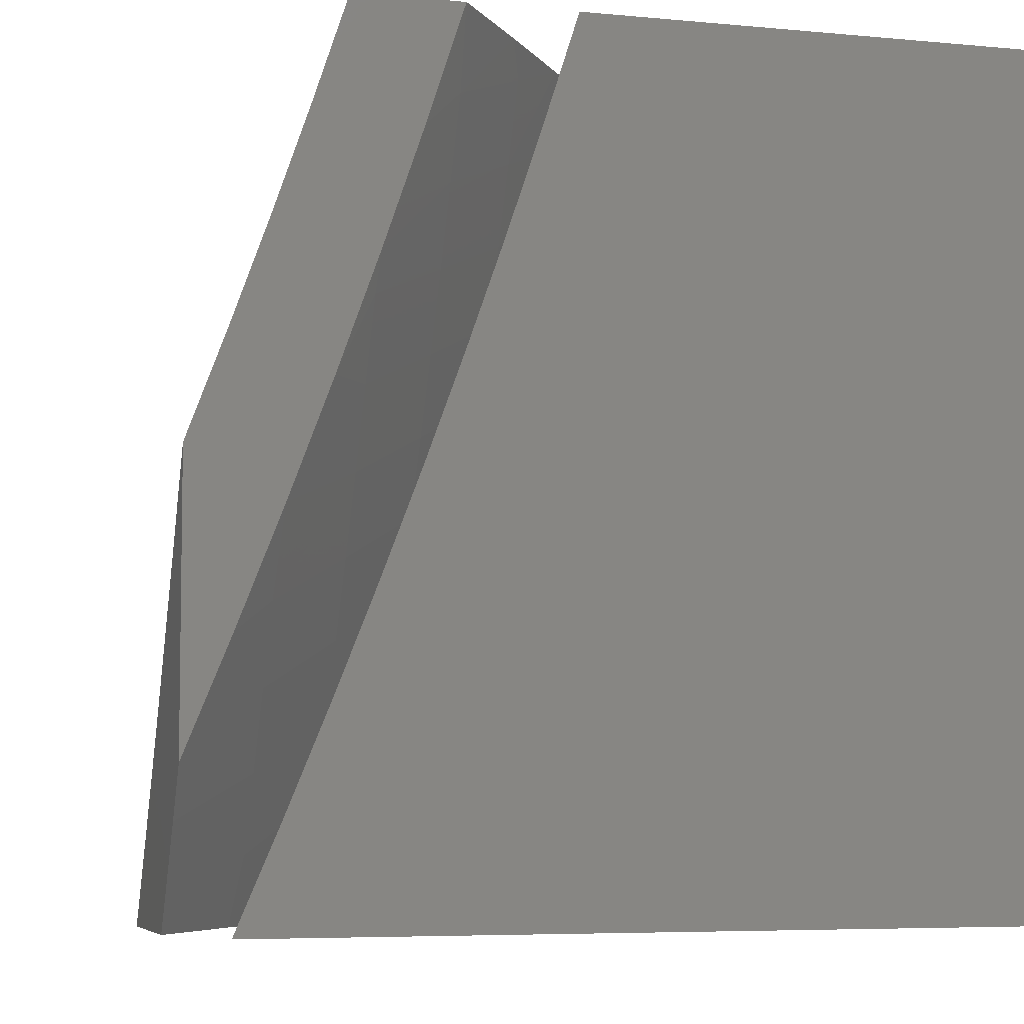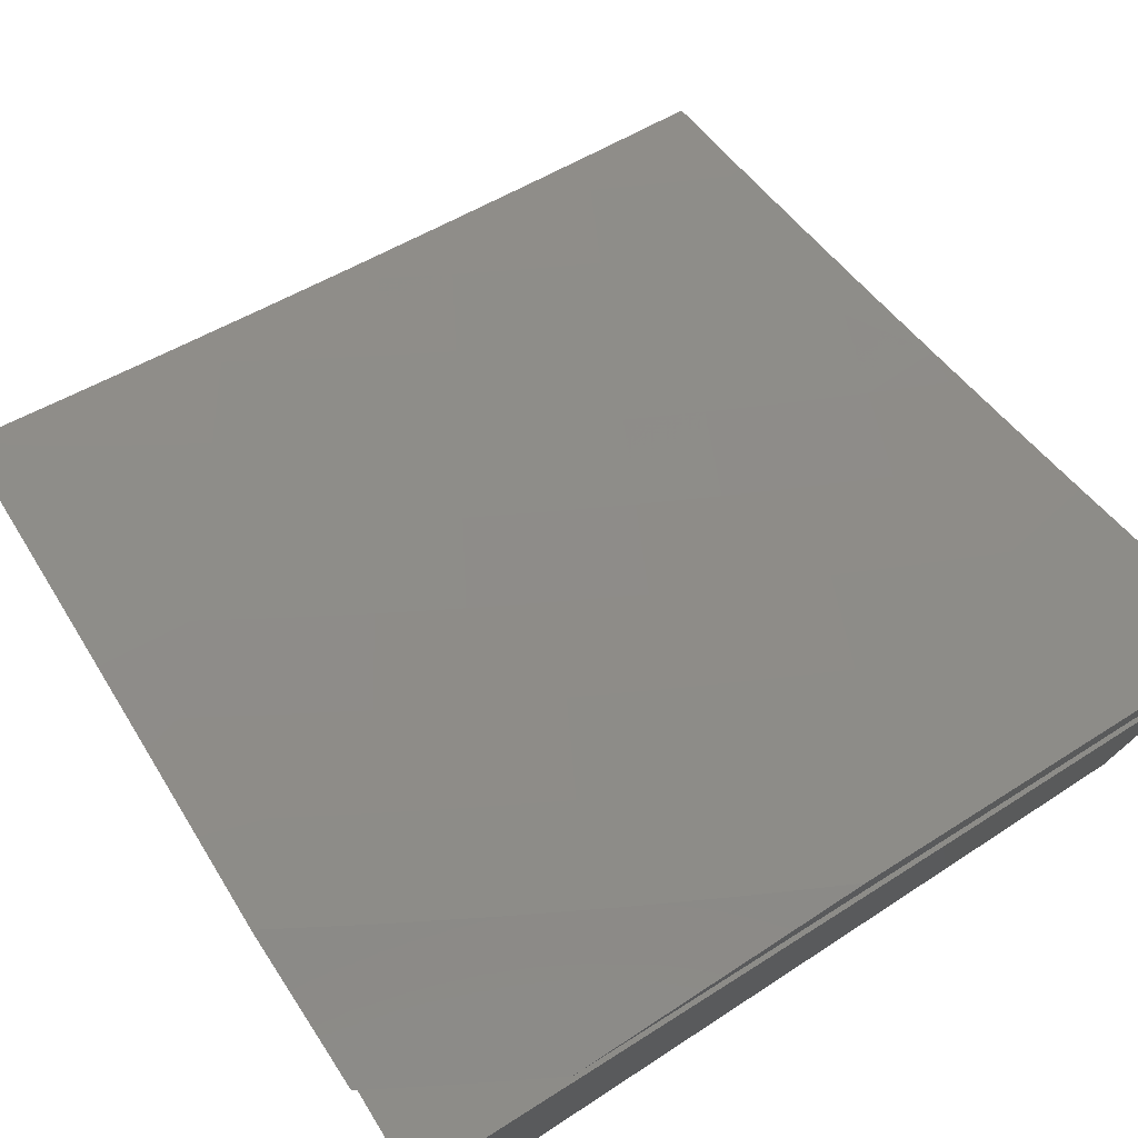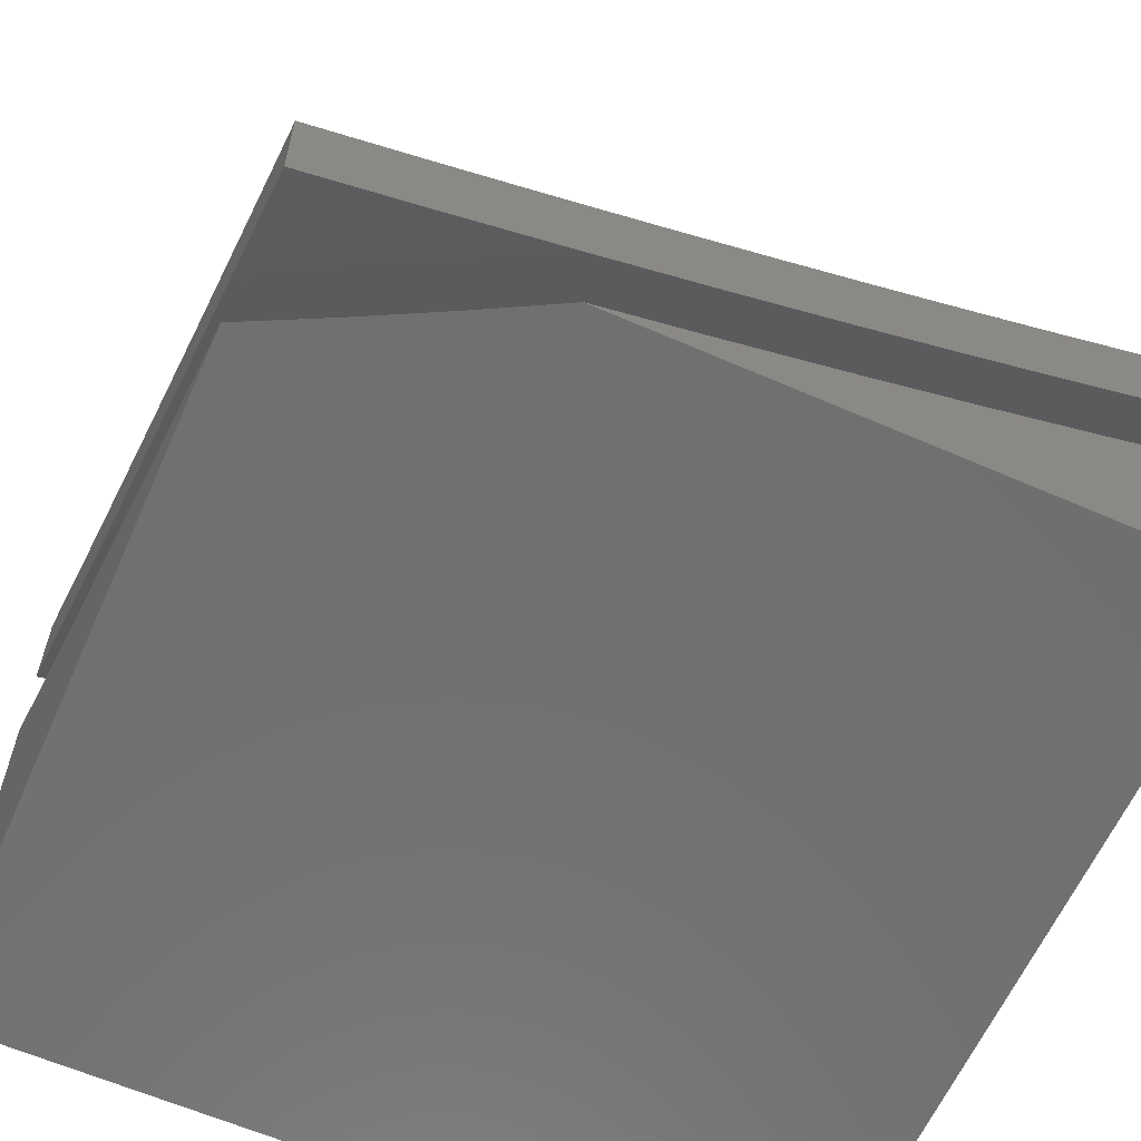
<metadata>
{"format":"stl","ext":"stl","renderer":"f3d","projection":"perspective","resolution":1024,"background":"white","views":[{"elev":-5.9,"azim":73.7,"up":"+Y"},{"elev":77.4,"azim":57.0,"up":"+Z"},{"elev":-61.8,"azim":-113.9,"up":"+Z"}]}
</metadata>
<code>
# stl→obj: 329 verts, 650 faces
v 6.605 -4 -9.086
v 6.722 -4 -9
v 6.624 -3.932 -9.101
v 6.781 -3.9 -9
v 6.675 -3.845 -9.101
v 6.725 -3.758 -9.101
v 6.62 -3.699 -9.2
v 6.668 -3.612 -9.2
v 6.561 -3.554 -9.298
v 6.607 -3.468 -9.298
v 6.499 -3.411 -9.394
v 6.543 -3.326 -9.394
v 6.432 -3.27 -9.488
v 6.474 -3.185 -9.488
v 6.362 -3.13 -9.581
v 6.403 -3.047 -9.581
v 6.249 -3.074 -9.672
v 6.257 -3 -9.691
v 6.135 -3.018 -9.762
v 6.129 -3 -9.771
v 6 -3 -9.85
v 6.838 -3.799 -9
v 6.774 -3.669 -9.101
v 6.715 -3.525 -9.2
v 6.652 -3.381 -9.298
v 6.586 -3.24 -9.394
v 6.516 -3.1 -9.488
v 6.509 -3 -9.525
v 6.383 -3 -9.608
v 6.893 -3.697 -9
v 6.821 -3.58 -9.101
v 6.76 -3.436 -9.2
v 6.696 -3.294 -9.298
v 6.627 -3.154 -9.394
v 6.556 -3.015 -9.488
v 6.633 -3 -9.439
v 6.668 -3.067 -9.394
v 6.757 -3 -9.352
v 6.78 -3.118 -9.298
v 6.82 -3.028 -9.298
v 6.931 -3.078 -9.2
v 6.879 -3 -9.264
v 7 -3 -9.174
v 7 -3.124 -9.133
v 6.89 -3.169 -9.2
v 6.999 -3.219 -9.101
v 6.956 -3.31 -9.101
v 7 -3.247 -9.09
v 7 -3.369 -9.046
v 6.912 -3.401 -9.101
v 7 -3.491 -9
v 6.867 -3.491 -9.101
v 6.947 -3.595 -9
v 6.095 -3.098 -9.762
v 6 -3.127 -9.811
v 6.054 -3.178 -9.762
v 6 -3.253 -9.77
v 6.011 -3.256 -9.762
v 6 -3.379 -9.728
v 6.08 -3.397 -9.672
v 6.035 -3.476 -9.672
v 6.144 -3.539 -9.581
v 6.097 -3.619 -9.581
v 6.205 -3.683 -9.488
v 6.156 -3.764 -9.488
v 6.262 -3.829 -9.394
v 6.211 -3.91 -9.394
v 6.315 -3.975 -9.298
v 6.245 -4 -9.334
v 6.366 -4 -9.253
v 6 -3.505 -9.684
v 6 -3.629 -9.638
v 6.049 -3.699 -9.581
v 6.106 -3.844 -9.488
v 6.16 -3.991 -9.394
v 6.123 -4 -9.414
v 6.056 -3.924 -9.488
v 6 -4 -9.492
v 6 -3.877 -9.542
v 6 -3.754 -9.591
v 6.486 -4 -9.17
v 6.47 -3.956 -9.2
v 6.366 -3.893 -9.298
v 6.521 -3.871 -9.2
v 6.571 -3.785 -9.2
v 6.466 -3.725 -9.298
v 6.514 -3.64 -9.298
v 6.407 -3.58 -9.394
v 6.453 -3.496 -9.394
v 6.345 -3.437 -9.488
v 6.389 -3.354 -9.488
v 6.278 -3.295 -9.581
v 6.321 -3.213 -9.581
v 6.208 -3.156 -9.672
v 6.417 -3.809 -9.298
v 6.311 -3.746 -9.394
v 6.36 -3.663 -9.394
v 6.253 -3.602 -9.488
v 6.19 -3.459 -9.581
v 6.124 -3.317 -9.672
v 6.299 -3.52 -9.488
v 6.235 -3.377 -9.581
v 6.166 -3.237 -9.672
v 6.805 -3.348 -9.2
v 6.738 -3.206 -9.298
v 6.848 -3.258 -9.2
v 6.967 -3.881 -9
v 6.857 -3.831 -9.104
v 7 -3.821 -9
v 6.906 -3.741 -9.104
v 7 -3.686 -9.055
v 6.954 -3.65 -9.104
v 7 -3.55 -9.109
v 6.893 -3.504 -9.207
v 6.938 -3.413 -9.207
v 6.783 -3.448 -9.309
v 6.827 -3.359 -9.309
v 6.671 -3.391 -9.408
v 6.715 -3.304 -9.408
v 6.559 -3.334 -9.506
v 6.602 -3.248 -9.506
v 6.445 -3.276 -9.602
v 6.488 -3.192 -9.602
v 6.331 -3.218 -9.697
v 6.372 -3.135 -9.697
v 6.215 -3.159 -9.79
v 6.256 -3.078 -9.79
v 6.098 -3.1 -9.881
v 6.138 -3.02 -9.881
v 6 -3 -9.97
v 6.129 -3 -9.892
v 6.933 -3.941 -9
v 6.806 -3.92 -9.104
v 6.7 -3.859 -9.207
v 6.649 -3.947 -9.207
v 6.543 -3.884 -9.309
v 6.521 -4 -9.275
v 6.491 -3.969 -9.309
v 6.393 -4 -9.363
v 6.385 -3.904 -9.408
v 6.333 -3.987 -9.408
v 6.227 -3.92 -9.506
v 6.263 -4 -9.449
v 6.132 -4 -9.534
v 6.899 -4 -9
v 6.774 -4 -9.093
v 6.648 -4 -9.185
v 6.068 -3.932 -9.602
v 6 -4 -9.616
v 6 -3.859 -9.673
v 6 -3.718 -9.728
v 6.01 -3.783 -9.697
v 6.119 -3.852 -9.602
v 6.059 -3.704 -9.697
v 6 -3.576 -9.78
v 6.107 -3.625 -9.697
v 6.041 -3.48 -9.79
v 6.154 -3.545 -9.697
v 6.199 -3.464 -9.697
v 6.312 -3.527 -9.602
v 6.357 -3.444 -9.602
v 6.469 -3.504 -9.506
v 6.515 -3.42 -9.506
v 6.626 -3.478 -9.408
v 6 -3.433 -9.831
v 6.086 -3.401 -9.79
v 6.244 -3.382 -9.697
v 6.402 -3.36 -9.602
v 6 -3.289 -9.88
v 6.13 -3.321 -9.79
v 6.288 -3.301 -9.697
v 6.015 -3.258 -9.881
v 6 -3.145 -9.926
v 6.057 -3.179 -9.881
v 6.256 -3 -9.813
v 6.383 -3 -9.732
v 6.413 -3.051 -9.697
v 6.509 -3 -9.649
v 6.529 -3.107 -9.602
v 6.569 -3.021 -9.602
v 6.685 -3.074 -9.506
v 6.633 -3 -9.565
v 6.757 -3 -9.479
v 6.879 -3 -9.392
v 6.84 -3.037 -9.408
v 6.799 -3.127 -9.408
v 6.644 -3.161 -9.506
v 6.954 -3.088 -9.309
v 7 -3 -9.303
v 7 -3.139 -9.257
v 6.913 -3.179 -9.309
v 7 -3.277 -9.21
v 6.87 -3.269 -9.309
v 6.982 -3.322 -9.207
v 7 -3.414 -9.16
v 6.75 -3.771 -9.207
v 6.799 -3.683 -9.207
v 6.846 -3.594 -9.207
v 6.737 -3.536 -9.309
v 6.642 -3.711 -9.309
v 6.69 -3.624 -9.309
v 6.593 -3.798 -9.309
v 6.485 -3.735 -9.408
v 6.533 -3.65 -9.408
v 6.376 -3.672 -9.506
v 6.423 -3.589 -9.506
v 6.265 -3.609 -9.602
v 6.58 -3.565 -9.408
v 6.173 -3.24 -9.79
v 6.435 -3.82 -9.408
v 6.327 -3.756 -9.506
v 6.217 -3.691 -9.602
v 6.277 -3.838 -9.506
v 6.169 -3.772 -9.602
v 6.758 -3.216 -9.408
v 6 -4 -10
v 6 -3.291 -10
v 7 -4 -10
v 6.052 -3.195 -10
v 7 -3 -10
v 6.102 -3.098 -10
v 6.151 -3 -10
v 7 -4 -9.056
v 6.879 -4 -9.148
v 6.757 -4 -9.237
v 6.633 -4 -9.325
v 6.509 -4 -9.412
v 6.383 -4 -9.496
v 6.257 -4 -9.58
v 6.129 -4 -9.661
v 6 -4 -9.741
v 6 -3.86 -9.797
v 6 -3.719 -9.85
v 6 -3.577 -9.902
v 6 -3.434 -9.952
v 7 -3 -9.431
v 7 -3.127 -9.39
v 7 -3.254 -9.347
v 7 -3.38 -9.303
v 7 -3.505 -9.257
v 7 -3.63 -9.209
v 7 -3.754 -9.16
v 7 -3.877 -9.109
v 6.275 -3 -9.923
v 6.398 -3 -9.845
v 6.521 -3 -9.765
v 6.642 -3 -9.684
v 6.762 -3 -9.601
v 6.882 -3 -9.517
v 6.06 -3.927 -9.733
v 6.164 -3.994 -9.641
v 6.216 -3.913 -9.641
v 6.32 -3.978 -9.547
v 6.267 -3.831 -9.641
v 6.371 -3.895 -9.547
v 6.316 -3.749 -9.641
v 6.422 -3.812 -9.547
v 6.365 -3.666 -9.641
v 6.471 -3.727 -9.547
v 6.412 -3.583 -9.641
v 6.519 -3.642 -9.547
v 6.458 -3.499 -9.641
v 6.566 -3.557 -9.547
v 6.504 -3.414 -9.641
v 6.612 -3.471 -9.547
v 6.548 -3.328 -9.641
v 6.657 -3.384 -9.547
v 6.591 -3.242 -9.641
v 6.701 -3.297 -9.547
v 6.633 -3.156 -9.641
v 6.743 -3.209 -9.547
v 6.673 -3.069 -9.641
v 6.785 -3.12 -9.547
v 6.825 -3.031 -9.547
v 6.936 -3.08 -9.452
v 6.895 -3.171 -9.452
v 6.853 -3.261 -9.452
v 6.961 -3.312 -9.356
v 6.917 -3.403 -9.356
v 6.872 -3.493 -9.356
v 6.978 -3.547 -9.257
v 6.931 -3.638 -9.257
v 6.883 -3.729 -9.257
v 6.987 -3.785 -9.158
v 6.937 -3.876 -9.158
v 6.885 -3.966 -9.158
v 6.783 -3.907 -9.257
v 6.732 -3.996 -9.257
v 6.629 -3.935 -9.356
v 6.526 -3.874 -9.452
v 6.475 -3.959 -9.452
v 6.561 -3.017 -9.733
v 6.521 -3.103 -9.733
v 6.48 -3.188 -9.733
v 6.437 -3.272 -9.733
v 6.394 -3.356 -9.733
v 6.35 -3.44 -9.733
v 6.304 -3.522 -9.733
v 6.257 -3.604 -9.733
v 6.21 -3.686 -9.733
v 6.161 -3.767 -9.733
v 6.111 -3.847 -9.733
v 6.408 -3.049 -9.824
v 6.254 -3.077 -9.913
v 6.172 -3.24 -9.913
v 6.214 -3.159 -9.913
v 6.326 -3.216 -9.824
v 6.368 -3.133 -9.824
v 6.129 -3.32 -9.913
v 6.085 -3.4 -9.913
v 6.04 -3.479 -9.913
v 6.102 -3.622 -9.824
v 6.054 -3.702 -9.824
v 6.006 -3.781 -9.824
v 6.68 -3.848 -9.356
v 6.73 -3.76 -9.356
v 6.834 -3.818 -9.257
v 6.779 -3.672 -9.356
v 6.826 -3.583 -9.356
v 6.576 -3.788 -9.452
v 6.625 -3.702 -9.452
v 6.673 -3.615 -9.452
v 6.72 -3.527 -9.452
v 6.765 -3.439 -9.452
v 6.81 -3.35 -9.452
v 6.149 -3.542 -9.824
v 6.195 -3.461 -9.824
v 6.24 -3.38 -9.824
v 6.283 -3.298 -9.824
f 1 2 3
f 3 2 4
f 3 4 5
f 5 4 6
f 5 6 7
f 7 6 8
f 7 8 9
f 9 8 10
f 9 10 11
f 11 10 12
f 11 12 13
f 13 12 14
f 13 14 15
f 15 14 16
f 15 16 17
f 17 16 18
f 17 18 19
f 19 18 20
f 19 20 21
f 4 22 6
f 6 22 23
f 6 23 8
f 8 23 24
f 8 24 10
f 10 24 25
f 10 25 12
f 12 25 26
f 12 26 14
f 14 26 27
f 14 27 16
f 16 27 28
f 16 28 29
f 22 30 23
f 23 30 31
f 23 31 24
f 24 31 32
f 24 32 25
f 25 32 33
f 25 33 26
f 26 33 34
f 26 34 27
f 27 34 35
f 27 35 28
f 28 35 36
f 36 35 37
f 36 37 38
f 38 37 39
f 38 39 40
f 40 39 41
f 40 41 42
f 42 41 43
f 43 41 44
f 44 41 45
f 44 45 46
f 46 45 47
f 46 47 48
f 48 47 49
f 49 47 50
f 49 50 51
f 51 50 52
f 51 52 53
f 53 52 31
f 53 31 30
f 48 44 46
f 42 38 40
f 29 18 16
f 19 21 54
f 54 21 55
f 54 55 56
f 56 55 57
f 56 57 58
f 58 57 59
f 58 59 60
f 60 59 61
f 60 61 62
f 62 61 63
f 62 63 64
f 64 63 65
f 64 65 66
f 66 65 67
f 66 67 68
f 68 67 69
f 68 69 70
f 59 71 61
f 61 71 72
f 61 72 63
f 63 72 73
f 63 73 65
f 65 73 74
f 65 74 67
f 67 74 75
f 67 75 69
f 69 75 76
f 76 75 77
f 76 77 78
f 78 77 79
f 79 77 74
f 79 74 80
f 80 74 73
f 80 73 72
f 81 82 70
f 70 82 83
f 70 83 68
f 68 83 66
f 81 1 82
f 82 1 3
f 82 3 84
f 84 3 85
f 84 85 86
f 86 85 87
f 86 87 88
f 88 87 89
f 88 89 90
f 90 89 91
f 90 91 92
f 92 91 93
f 92 93 94
f 94 93 17
f 94 17 19
f 85 3 5
f 83 82 95
f 95 82 84
f 95 84 86
f 66 83 96
f 96 83 95
f 96 95 97
f 97 95 86
f 97 86 88
f 66 96 64
f 64 96 98
f 64 98 62
f 62 98 99
f 62 99 60
f 60 99 100
f 60 100 58
f 58 100 56
f 98 96 97
f 85 5 7
f 85 7 87
f 87 7 9
f 87 9 89
f 89 9 11
f 89 11 91
f 91 11 13
f 91 13 93
f 93 13 15
f 93 15 17
f 98 97 101
f 101 97 88
f 101 88 90
f 98 101 99
f 99 101 102
f 99 102 100
f 100 102 103
f 100 103 56
f 56 103 54
f 102 101 90
f 103 102 92
f 92 102 90
f 54 103 94
f 94 103 92
f 31 52 32
f 32 52 104
f 32 104 33
f 33 104 105
f 33 105 34
f 34 105 37
f 34 37 35
f 19 54 94
f 52 50 104
f 104 50 106
f 104 106 105
f 105 106 39
f 105 39 37
f 50 47 106
f 106 47 45
f 106 45 39
f 39 45 41
f 77 75 74
f 107 108 109
f 109 108 110
f 109 110 111
f 111 110 112
f 111 112 113
f 113 112 114
f 113 114 115
f 115 114 116
f 115 116 117
f 117 116 118
f 117 118 119
f 119 118 120
f 119 120 121
f 121 120 122
f 121 122 123
f 123 122 124
f 123 124 125
f 125 124 126
f 125 126 127
f 127 126 128
f 127 128 129
f 129 128 130
f 129 130 131
f 107 132 108
f 108 132 133
f 108 133 134
f 134 133 135
f 134 135 136
f 136 135 137
f 136 137 138
f 138 137 139
f 138 139 140
f 140 139 141
f 140 141 142
f 142 141 143
f 142 143 144
f 132 145 133
f 133 145 146
f 133 146 135
f 135 146 147
f 135 147 137
f 139 143 141
f 142 144 148
f 148 144 149
f 148 149 150
f 151 152 150
f 150 152 153
f 150 153 148
f 148 153 142
f 152 151 154
f 154 151 155
f 154 155 156
f 156 155 157
f 156 157 158
f 158 157 159
f 158 159 160
f 160 159 161
f 160 161 162
f 162 161 163
f 162 163 164
f 164 163 118
f 164 118 116
f 155 165 157
f 157 165 166
f 157 166 159
f 159 166 167
f 159 167 161
f 161 167 168
f 161 168 163
f 163 168 120
f 163 120 118
f 165 169 166
f 166 169 170
f 166 170 167
f 167 170 171
f 167 171 168
f 168 171 122
f 168 122 120
f 170 169 172
f 172 169 173
f 172 173 174
f 174 173 128
f 174 128 126
f 173 130 128
f 131 175 129
f 129 175 127
f 175 176 127
f 127 176 125
f 125 176 177
f 177 176 178
f 177 178 179
f 179 178 180
f 179 180 181
f 181 180 182
f 181 182 183
f 178 182 180
f 184 185 183
f 183 185 186
f 183 186 181
f 181 186 187
f 181 187 179
f 179 187 123
f 179 123 125
f 185 184 188
f 188 184 189
f 188 189 190
f 188 190 191
f 191 190 192
f 191 192 193
f 193 192 194
f 193 194 117
f 117 194 115
f 192 195 194
f 194 195 115
f 195 113 115
f 108 196 110
f 110 196 197
f 110 197 112
f 112 197 198
f 112 198 114
f 114 198 199
f 114 199 116
f 116 199 164
f 196 200 197
f 197 200 201
f 197 201 198
f 198 201 199
f 108 134 196
f 196 134 202
f 196 202 200
f 200 202 203
f 200 203 204
f 204 203 205
f 204 205 206
f 206 205 207
f 206 207 160
f 160 207 158
f 200 204 201
f 201 204 208
f 201 208 199
f 199 208 164
f 204 206 208
f 208 206 162
f 208 162 164
f 206 160 162
f 170 172 209
f 209 172 174
f 209 174 126
f 134 136 202
f 202 136 210
f 202 210 203
f 203 210 211
f 203 211 205
f 205 211 212
f 205 212 207
f 207 212 156
f 207 156 158
f 138 140 136
f 136 140 210
f 211 210 213
f 213 210 140
f 213 140 142
f 154 156 212
f 212 211 214
f 214 211 213
f 214 213 153
f 153 213 142
f 152 154 214
f 214 154 212
f 152 214 153
f 126 124 209
f 209 124 171
f 209 171 170
f 124 122 171
f 177 179 125
f 123 187 121
f 121 187 215
f 121 215 119
f 119 215 193
f 119 193 117
f 191 193 215
f 191 215 186
f 186 215 187
f 188 191 186
f 185 188 186
f 51 53 109
f 109 53 30
f 109 30 107
f 107 30 22
f 107 22 132
f 132 22 145
f 145 22 4
f 145 4 2
f 130 21 131
f 131 21 20
f 131 20 175
f 175 20 18
f 175 18 176
f 176 18 29
f 176 29 178
f 178 29 28
f 178 28 182
f 182 28 36
f 182 36 183
f 183 36 38
f 183 38 184
f 184 38 42
f 184 42 189
f 189 42 43
f 44 192 43
f 43 192 190
f 43 190 189
f 192 44 195
f 195 44 48
f 195 48 113
f 113 48 49
f 113 49 51
f 109 111 51
f 51 111 113
f 145 2 146
f 146 2 1
f 146 1 147
f 147 1 81
f 147 81 137
f 137 81 70
f 137 70 139
f 139 70 69
f 139 69 143
f 143 69 76
f 143 76 144
f 144 76 78
f 144 78 149
f 78 79 149
f 149 79 80
f 149 80 150
f 150 80 72
f 150 72 151
f 151 72 71
f 151 71 155
f 155 71 59
f 155 59 165
f 165 59 57
f 165 57 169
f 169 57 55
f 169 55 173
f 173 55 21
f 173 21 130
f 216 217 218
f 218 217 219
f 218 219 220
f 220 219 221
f 220 221 222
f 223 224 218
f 218 224 225
f 218 225 226
f 226 227 218
f 218 227 228
f 218 228 229
f 218 229 216
f 216 229 230
f 216 230 231
f 231 232 216
f 216 232 233
f 216 233 234
f 234 235 216
f 216 235 217
f 236 237 220
f 220 237 238
f 220 238 218
f 218 238 239
f 218 239 240
f 240 241 218
f 218 241 242
f 218 242 243
f 243 223 218
f 222 244 220
f 220 244 245
f 220 245 246
f 246 247 220
f 220 247 248
f 220 248 249
f 249 236 220
f 232 231 250
f 250 231 230
f 250 230 251
f 251 230 229
f 251 229 252
f 252 229 253
f 252 253 254
f 254 253 255
f 254 255 256
f 256 255 257
f 256 257 258
f 258 257 259
f 258 259 260
f 260 259 261
f 260 261 262
f 262 261 263
f 262 263 264
f 264 263 265
f 264 265 266
f 266 265 267
f 266 267 268
f 268 267 269
f 268 269 270
f 270 269 271
f 270 271 272
f 272 271 273
f 272 273 248
f 248 273 274
f 248 274 249
f 249 274 275
f 249 275 236
f 236 275 237
f 237 275 276
f 237 276 238
f 238 276 277
f 238 277 278
f 278 277 279
f 278 279 239
f 239 279 240
f 240 279 280
f 240 280 281
f 281 280 282
f 281 282 241
f 241 282 242
f 242 282 283
f 242 283 284
f 284 283 285
f 284 285 243
f 243 285 223
f 223 285 286
f 223 286 224
f 224 286 287
f 224 287 225
f 225 287 288
f 225 288 226
f 226 288 289
f 226 289 227
f 227 289 290
f 227 290 291
f 291 290 257
f 291 257 255
f 229 228 253
f 253 228 255
f 255 228 291
f 291 228 227
f 243 242 284
f 241 240 281
f 239 238 278
f 248 247 272
f 272 247 292
f 272 292 270
f 270 292 293
f 270 293 268
f 268 293 294
f 268 294 266
f 266 294 295
f 266 295 264
f 264 295 296
f 264 296 262
f 262 296 297
f 262 297 260
f 260 297 298
f 260 298 258
f 258 298 299
f 258 299 256
f 256 299 300
f 256 300 254
f 254 300 301
f 254 301 252
f 252 301 302
f 252 302 251
f 251 302 250
f 247 246 292
f 292 246 293
f 293 246 303
f 303 246 245
f 303 245 244
f 303 244 304
f 304 244 222
f 304 222 221
f 219 305 221
f 221 305 306
f 221 306 304
f 304 306 307
f 304 307 308
f 308 307 295
f 308 295 294
f 305 219 309
f 309 219 217
f 309 217 310
f 310 217 235
f 310 235 311
f 311 235 234
f 311 234 312
f 312 234 313
f 312 313 301
f 301 313 302
f 234 233 313
f 313 233 314
f 313 314 302
f 302 314 232
f 302 232 250
f 233 232 314
f 312 301 300
f 289 288 315
f 315 288 287
f 315 287 316
f 316 287 317
f 316 317 318
f 318 317 283
f 318 283 319
f 319 283 282
f 319 282 280
f 259 257 290
f 290 289 320
f 320 289 315
f 320 315 321
f 321 315 316
f 321 316 322
f 322 316 318
f 322 318 323
f 323 318 319
f 323 319 324
f 324 319 280
f 324 280 325
f 325 280 279
f 325 279 277
f 312 300 326
f 326 300 299
f 326 299 327
f 327 299 298
f 327 298 328
f 328 298 297
f 328 297 329
f 329 297 296
f 329 296 307
f 307 296 295
f 317 287 286
f 261 259 320
f 320 259 290
f 261 320 321
f 310 311 326
f 326 311 312
f 310 326 327
f 283 317 285
f 285 317 286
f 263 261 321
f 263 321 322
f 309 310 327
f 309 327 328
f 265 263 322
f 265 322 323
f 305 309 328
f 305 328 329
f 267 265 323
f 267 323 324
f 306 305 329
f 306 329 307
f 269 267 324
f 269 324 325
f 271 269 325
f 271 325 277
f 303 304 308
f 293 303 294
f 294 303 308
f 273 271 277
f 274 273 276
f 276 273 277
f 275 274 276

</code>
